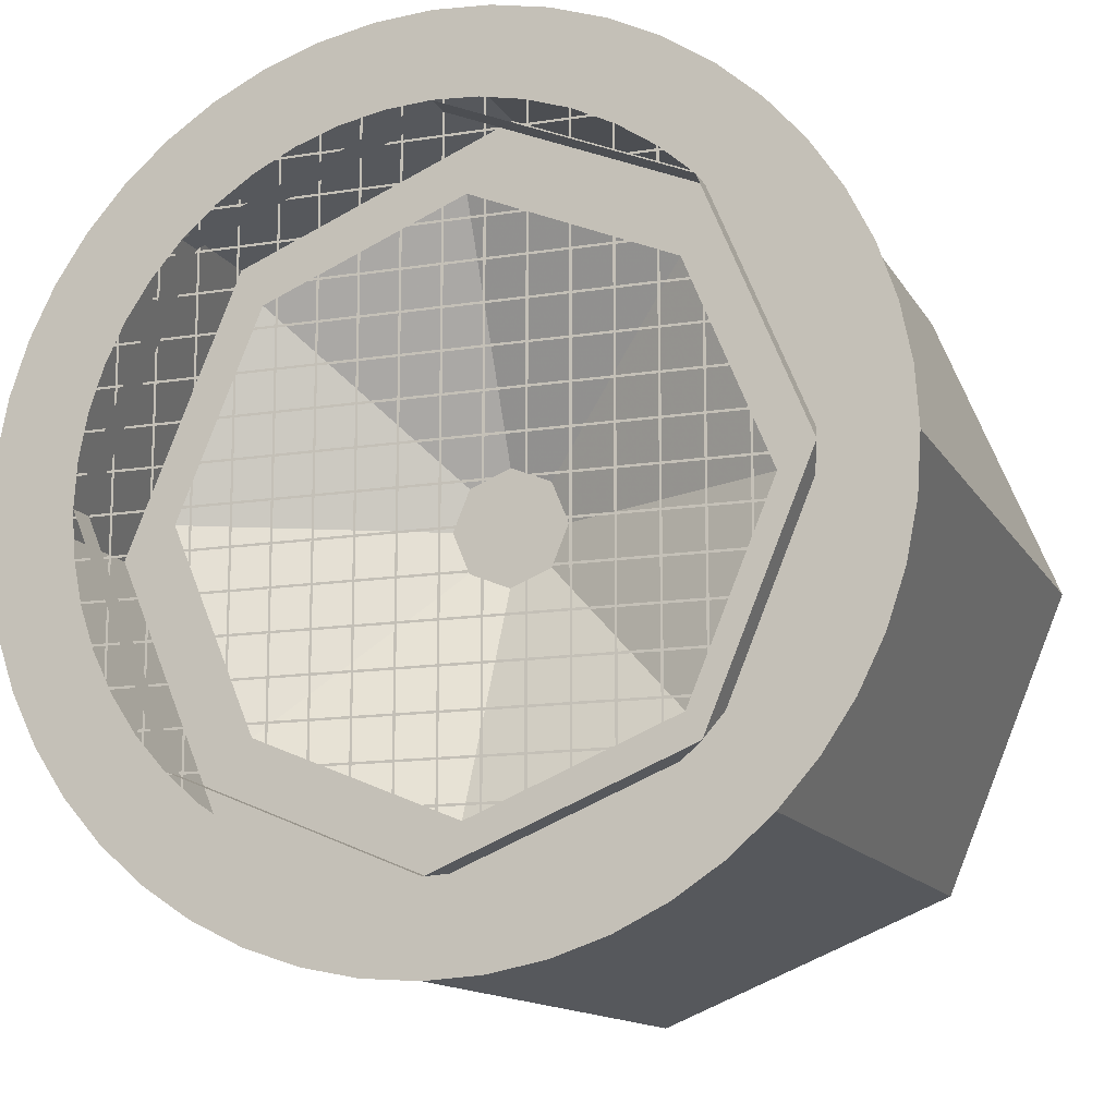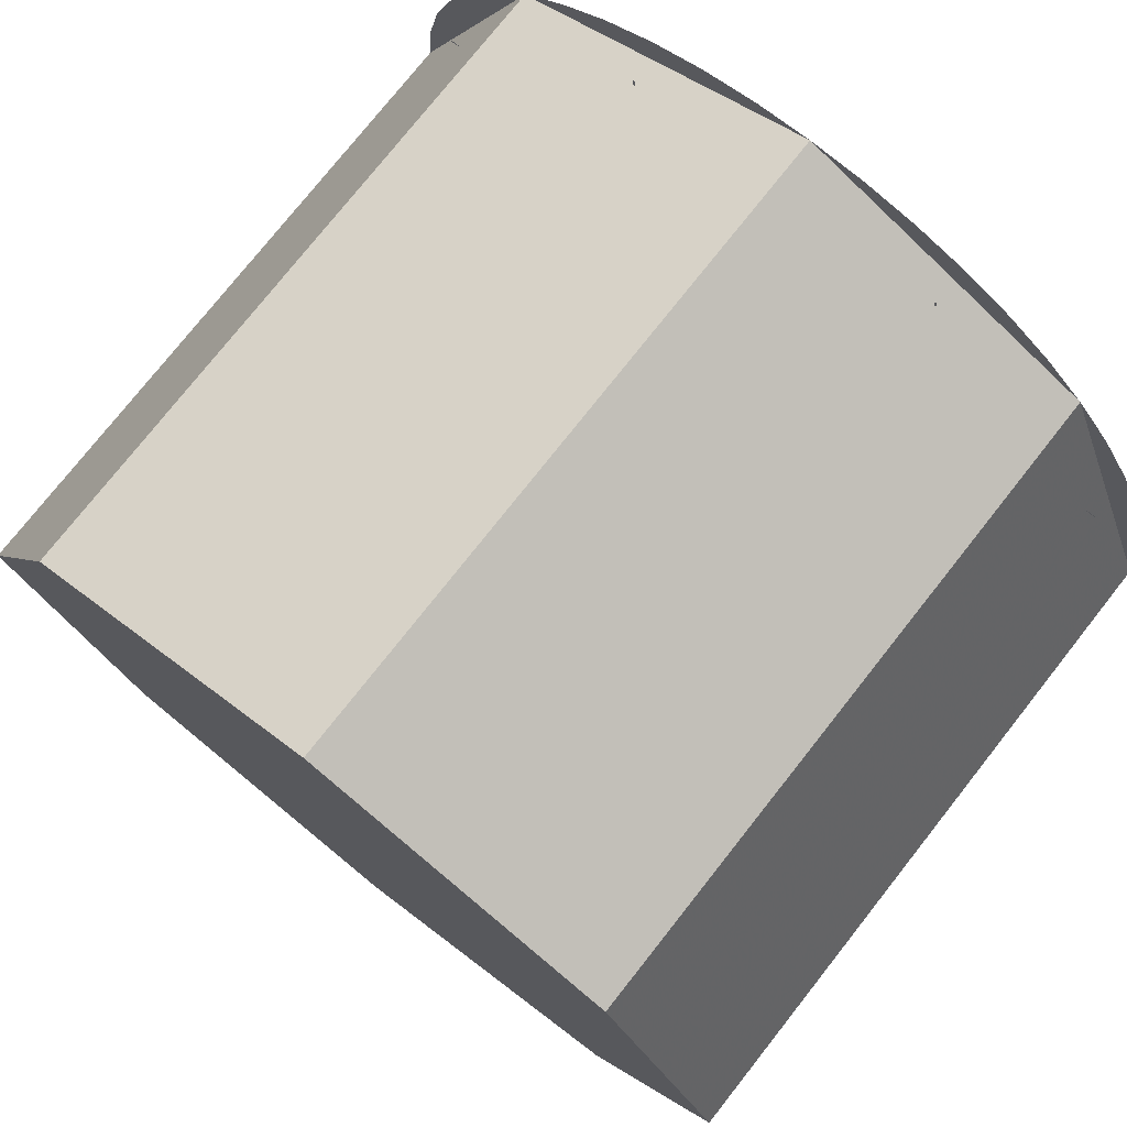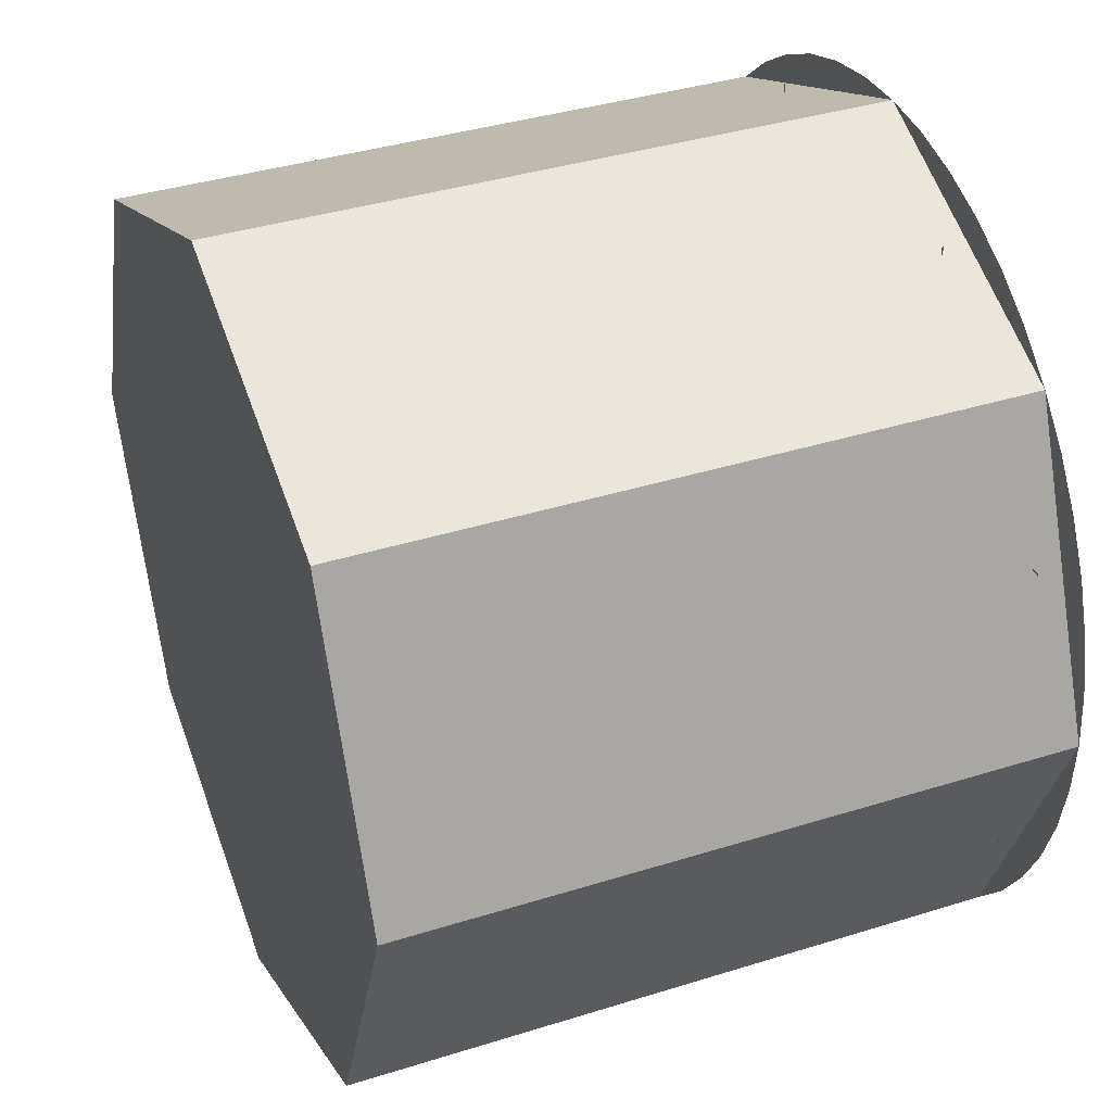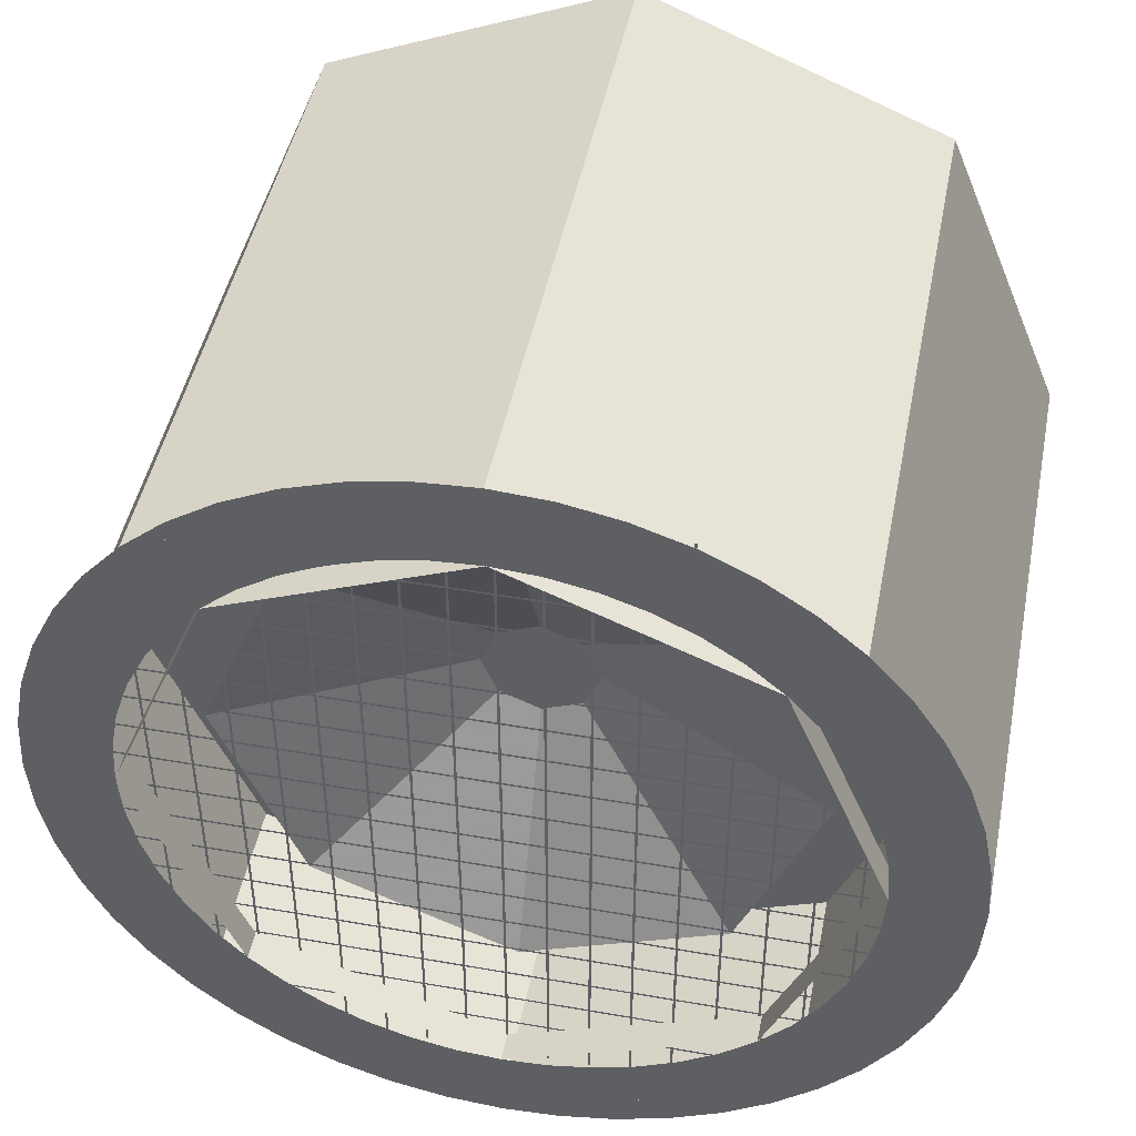
<metadata>
{"format":"obj","ext":"obj","renderer":"f3d","projection":"perspective","resolution":1024,"background":"white","views":[{"elev":-13.2,"azim":-160.1,"up":"+Y"},{"elev":76.7,"azim":38.3,"up":"+Y"},{"elev":37.8,"azim":68.2,"up":"+Y"},{"elev":46.6,"azim":-168.8,"up":"+Y"}]}
</metadata>
<code>
v 0.4243 -0.4243 0
v 0.6 0 0
v 0.6 0 0.05
v 0.4243 -0.4243 0.05
v 0 -0.6 0
v 0.4243 -0.4243 0
v 0.4243 -0.4243 0.05
v 0 -0.6 0.05
v -0.4243 -0.4243 0
v 0 -0.6 0
v 0 -0.6 0.05
v -0.4243 -0.4243 0.05
v -0.6 0 0
v -0.4243 -0.4243 0
v -0.4243 -0.4243 0.05
v -0.6 0 0.05
v -0.4243 0.4243 0
v -0.6 0 0
v -0.6 0 0.05
v -0.4243 0.4243 0.05
v 0 0.6 0
v -0.4243 0.4243 0
v -0.4243 0.4243 0.05
v 0 0.6 0.05
v 0.4243 0.4243 0
v 0 0.6 0
v 0 0.6 0.05
v 0.4243 0.4243 0.05
v 0.6 0 0
v 0.4243 0.4243 0
v 0.4243 0.4243 0.05
v 0.6 0 0.05
v 0 0 1.15
v 0.75 0 1.15
v 0.5303 -0.5303 1.15
v 0 0 1.15
v 0.5303 -0.5303 1.15
v 0 -0.75 1.15
v 0 0 1.15
v 0 -0.75 1.15
v -0.5303 -0.5303 1.15
v 0 0 1.15
v -0.5303 -0.5303 1.15
v -0.75 0 1.15
v 0 0 1.15
v -0.75 0 1.15
v -0.5303 0.5303 1.15
v 0 0 1.15
v -0.5303 0.5303 1.15
v 0 0.75 1.15
v 0 0 1.15
v 0 0.75 1.15
v 0.5303 0.5303 1.15
v 0 0 1.15
v 0.5303 0.5303 1.15
v 0.75 0 1.15
v 0.5303 -0.5303 0
v 0.75 0 0
v 0.75 0 1.15
v 0.5303 -0.5303 1.15
v 0 -0.75 0
v 0.5303 -0.5303 0
v 0.5303 -0.5303 1.15
v 0 -0.75 1.15
v -0.5303 -0.5303 0
v 0 -0.75 0
v 0 -0.75 1.15
v -0.5303 -0.5303 1.15
v -0.75 0 0
v -0.5303 -0.5303 0
v -0.5303 -0.5303 1.15
v -0.75 0 1.15
v -0.5303 0.5303 0
v -0.75 0 0
v -0.75 0 1.15
v -0.5303 0.5303 1.15
v 0 0.75 0
v -0.5303 0.5303 0
v -0.5303 0.5303 1.15
v 0 0.75 1.15
v 0.5303 0.5303 0
v 0 0.75 0
v 0 0.75 1.15
v 0.5303 0.5303 1.15
v 0.75 0 0
v 0.5303 0.5303 0
v 0.5303 0.5303 1.15
v 0.75 0 1.15
v 0.495 -0.495 0.05
v 0.7 0 0.05
v 0.7 0 0.45
v 0.495 -0.495 0.45
v 0 -0.7 0.05
v 0.495 -0.495 0.05
v 0.495 -0.495 0.45
v 0 -0.7 0.45
v -0.495 -0.495 0.05
v 0 -0.7 0.05
v 0 -0.7 0.45
v -0.495 -0.495 0.45
v -0.7 0 0.05
v -0.495 -0.495 0.05
v -0.495 -0.495 0.45
v -0.7 0 0.45
v -0.495 0.495 0.05
v -0.7 0 0.05
v -0.7 0 0.45
v -0.495 0.495 0.45
v 0 0.7 0.05
v -0.495 0.495 0.05
v -0.495 0.495 0.45
v 0 0.7 0.45
v 0.495 0.495 0.05
v 0 0.7 0.05
v 0 0.7 0.45
v 0.495 0.495 0.45
v 0.7 0 0.05
v 0.495 0.495 0.05
v 0.495 0.495 0.45
v 0.7 0 0.45
v -0.75 0 0
v -0.7435 -0.09788 0
v -0.5948 -0.0783 0
v -0.6 0 0
v -0.7435 -0.09788 0
v -0.7244 -0.1941 0
v -0.5795 -0.1553 0
v -0.5948 -0.0783 0
v -0.7244 -0.1941 0
v -0.6929 -0.287 0
v -0.5543 -0.2296 0
v -0.5795 -0.1553 0
v -0.6929 -0.287 0
v -0.6495 -0.375 0
v -0.5196 -0.3 0
v -0.5543 -0.2296 0
v -0.6495 -0.375 0
v -0.595 -0.4566 0
v -0.476 -0.3653 0
v -0.5196 -0.3 0
v -0.595 -0.4566 0
v -0.5303 -0.5303 0
v -0.4243 -0.4243 0
v -0.476 -0.3653 0
v -0.5303 -0.5303 0
v -0.4566 -0.595 0
v -0.3653 -0.476 0
v -0.4243 -0.4243 0
v -0.4566 -0.595 0
v -0.375 -0.6495 0
v -0.3 -0.5196 0
v -0.3653 -0.476 0
v -0.375 -0.6495 0
v -0.287 -0.6929 0
v -0.2296 -0.5543 0
v -0.3 -0.5196 0
v -0.287 -0.6929 0
v -0.1941 -0.7244 0
v -0.1553 -0.5795 0
v -0.2296 -0.5543 0
v -0.1941 -0.7244 0
v -0.09788 -0.7435 0
v -0.0783 -0.5948 0
v -0.1553 -0.5795 0
v -0.09788 -0.7435 0
v 0 -0.75 0
v 0 -0.6 0
v -0.0783 -0.5948 0
v 0 -0.75 0
v 0.09788 -0.7435 0
v 0.0783 -0.5948 0
v 0 -0.6 0
v 0.09788 -0.7435 0
v 0.1941 -0.7244 0
v 0.1553 -0.5795 0
v 0.0783 -0.5948 0
v 0.1941 -0.7244 0
v 0.287 -0.6929 0
v 0.2296 -0.5543 0
v 0.1553 -0.5795 0
v 0.287 -0.6929 0
v 0.375 -0.6495 0
v 0.3 -0.5196 0
v 0.2296 -0.5543 0
v 0.375 -0.6495 0
v 0.4566 -0.595 0
v 0.3653 -0.476 0
v 0.3 -0.5196 0
v 0.4566 -0.595 0
v 0.5303 -0.5303 0
v 0.4243 -0.4243 0
v 0.3653 -0.476 0
v 0.5303 -0.5303 0
v 0.595 -0.4566 0
v 0.476 -0.3653 0
v 0.4243 -0.4243 0
v 0.595 -0.4566 0
v 0.6495 -0.375 0
v 0.5196 -0.3 0
v 0.476 -0.3653 0
v 0.6495 -0.375 0
v 0.6929 -0.287 0
v 0.5543 -0.2296 0
v 0.5196 -0.3 0
v 0.6929 -0.287 0
v 0.7244 -0.1941 0
v 0.5795 -0.1553 0
v 0.5543 -0.2296 0
v 0.7244 -0.1941 0
v 0.7435 -0.09788 0
v 0.5948 -0.0783 0
v 0.5795 -0.1553 0
v 0.7435 -0.09788 0
v 0.75 0 0
v 0.6 0 0
v 0.5948 -0.0783 0
v 0.75 0 0
v 0.7435 0.09788 0
v 0.5948 0.0783 0
v 0.6 0 0
v 0.7435 0.09788 0
v 0.7244 0.1941 0
v 0.5795 0.1553 0
v 0.5948 0.0783 0
v 0.7244 0.1941 0
v 0.6929 0.287 0
v 0.5543 0.2296 0
v 0.5795 0.1553 0
v 0.6929 0.287 0
v 0.6495 0.375 0
v 0.5196 0.3 0
v 0.5543 0.2296 0
v 0.6495 0.375 0
v 0.595 0.4566 0
v 0.476 0.3653 0
v 0.5196 0.3 0
v 0.595 0.4566 0
v 0.5303 0.5303 0
v 0.4243 0.4243 0
v 0.476 0.3653 0
v 0.5303 0.5303 0
v 0.4566 0.595 0
v 0.3653 0.476 0
v 0.4243 0.4243 0
v 0.4566 0.595 0
v 0.375 0.6495 0
v 0.3 0.5196 0
v 0.3653 0.476 0
v 0.375 0.6495 0
v 0.287 0.6929 0
v 0.2296 0.5543 0
v 0.3 0.5196 0
v 0.287 0.6929 0
v 0.1941 0.7244 0
v 0.1553 0.5795 0
v 0.2296 0.5543 0
v 0.1941 0.7244 0
v 0.09788 0.7435 0
v 0.0783 0.5948 0
v 0.1553 0.5795 0
v 0.09788 0.7435 0
v 0 0.75 0
v 0 0.6 0
v 0.0783 0.5948 0
v 0 0.75 0
v -0.09788 0.7435 0
v -0.0783 0.5948 0
v 0 0.6 0
v -0.09788 0.7435 0
v -0.1941 0.7244 0
v -0.1553 0.5795 0
v -0.0783 0.5948 0
v -0.1941 0.7244 0
v -0.287 0.6929 0
v -0.2296 0.5543 0
v -0.1553 0.5795 0
v -0.287 0.6929 0
v -0.375 0.6495 0
v -0.3 0.5196 0
v -0.2296 0.5543 0
v -0.375 0.6495 0
v -0.4566 0.595 0
v -0.3653 0.476 0
v -0.3 0.5196 0
v -0.4566 0.595 0
v -0.5303 0.5303 0
v -0.4243 0.4243 0
v -0.3653 0.476 0
v -0.5303 0.5303 0
v -0.595 0.4566 0
v -0.476 0.3653 0
v -0.4243 0.4243 0
v -0.595 0.4566 0
v -0.6495 0.375 0
v -0.5196 0.3 0
v -0.476 0.3653 0
v -0.6495 0.375 0
v -0.6929 0.287 0
v -0.5543 0.2296 0
v -0.5196 0.3 0
v -0.6929 0.287 0
v -0.7244 0.1941 0
v -0.5795 0.1553 0
v -0.5543 0.2296 0
v -0.7244 0.1941 0
v -0.7435 0.09788 0
v -0.5948 0.0783 0
v -0.5795 0.1553 0
v -0.7435 0.09788 0
v -0.75 0 0
v -0.6 0 0
v -0.5948 0.0783 0
v 0.002 0.65 0.05
v 0.002 -0.65 0.05
v -0.002 -0.65 0.05
v -0.002 0.65 0.05
v -0.068 0.65 0.05
v -0.068 -0.65 0.05
v -0.072 -0.65 0.05
v -0.072 0.65 0.05
v -0.138 0.65 0.05
v -0.138 -0.65 0.05
v -0.142 -0.65 0.05
v -0.142 0.65 0.05
v -0.208 0.65 0.05
v -0.208 -0.65 0.05
v -0.212 -0.65 0.05
v -0.212 0.65 0.05
v -0.278 0.65 0.05
v -0.278 -0.65 0.05
v -0.282 -0.65 0.05
v -0.282 0.65 0.05
v -0.348 0.5 0.05
v -0.348 -0.5 0.05
v -0.352 -0.5 0.05
v -0.352 0.5 0.05
v -0.418 0.5 0.05
v -0.418 -0.5 0.05
v -0.422 -0.5 0.05
v -0.422 0.5 0.05
v -0.488 0.5 0.05
v -0.488 -0.5 0.05
v -0.492 -0.5 0.05
v -0.492 0.5 0.05
v -0.558 0.4 0.05
v -0.558 -0.4 0.05
v -0.562 -0.4 0.05
v -0.562 0.4 0.05
v 0.068 -0.65 0.05
v 0.068 0.65 0.05
v 0.072 0.65 0.05
v 0.072 -0.65 0.05
v 0.138 -0.65 0.05
v 0.138 0.65 0.05
v 0.142 0.65 0.05
v 0.142 -0.65 0.05
v 0.208 -0.65 0.05
v 0.208 0.65 0.05
v 0.212 0.65 0.05
v 0.212 -0.65 0.05
v 0.278 -0.65 0.05
v 0.278 0.65 0.05
v 0.282 0.65 0.05
v 0.282 -0.65 0.05
v 0.348 -0.5 0.05
v 0.348 0.5 0.05
v 0.352 0.5 0.05
v 0.352 -0.5 0.05
v 0.418 -0.5 0.05
v 0.418 0.5 0.05
v 0.422 0.5 0.05
v 0.422 -0.5 0.05
v 0.488 -0.5 0.05
v 0.488 0.5 0.05
v 0.492 0.5 0.05
v 0.492 -0.5 0.05
v 0.558 -0.4 0.05
v 0.558 0.4 0.05
v 0.562 0.4 0.05
v 0.562 -0.4 0.05
v 0.65 -0.002 0.05
v -0.65 -0.002 0.05
v -0.65 0.002 0.05
v 0.65 0.002 0.05
v 0.65 0.068 0.05
v -0.65 0.068 0.05
v -0.65 0.072 0.05
v 0.65 0.072 0.05
v 0.65 0.138 0.05
v -0.65 0.138 0.05
v -0.65 0.142 0.05
v 0.65 0.142 0.05
v 0.65 0.208 0.05
v -0.65 0.208 0.05
v -0.65 0.212 0.05
v 0.65 0.212 0.05
v 0.65 0.278 0.05
v -0.65 0.278 0.05
v -0.65 0.282 0.05
v 0.65 0.282 0.05
v 0.5 0.348 0.05
v -0.5 0.348 0.05
v -0.5 0.352 0.05
v 0.5 0.352 0.05
v 0.5 0.418 0.05
v -0.5 0.418 0.05
v -0.5 0.422 0.05
v 0.5 0.422 0.05
v 0.5 0.488 0.05
v -0.5 0.488 0.05
v -0.5 0.492 0.05
v 0.5 0.492 0.05
v 0.4 0.558 0.05
v -0.4 0.558 0.05
v -0.4 0.562 0.05
v 0.4 0.562 0.05
v -0.65 -0.068 0.05
v 0.65 -0.068 0.05
v 0.65 -0.072 0.05
v -0.65 -0.072 0.05
v -0.65 -0.138 0.05
v 0.65 -0.138 0.05
v 0.65 -0.142 0.05
v -0.65 -0.142 0.05
v -0.65 -0.208 0.05
v 0.65 -0.208 0.05
v 0.65 -0.212 0.05
v -0.65 -0.212 0.05
v -0.65 -0.278 0.05
v 0.65 -0.278 0.05
v 0.65 -0.282 0.05
v -0.65 -0.282 0.05
v -0.5 -0.348 0.05
v 0.5 -0.348 0.05
v 0.5 -0.352 0.05
v -0.5 -0.352 0.05
v -0.5 -0.418 0.05
v 0.5 -0.418 0.05
v 0.5 -0.422 0.05
v -0.5 -0.422 0.05
v -0.5 -0.488 0.05
v 0.5 -0.488 0.05
v 0.5 -0.492 0.05
v -0.5 -0.492 0.05
v -0.4 -0.558 0.05
v 0.4 -0.558 0.05
v 0.4 -0.562 0.05
v -0.4 -0.562 0.05
v 0 0 0.35
v 0.6 0 0.35
v 0.4243 -0.4243 0.35
v 0 0 0.35
v 0.4243 -0.4243 0.35
v 0 -0.6 0.35
v 0 0 0.35
v 0 -0.6 0.35
v -0.4243 -0.4243 0.35
v 0 0 0.35
v -0.4243 -0.4243 0.35
v -0.6 0 0.35
v 0 0 0.35
v -0.6 0 0.35
v -0.4243 0.4243 0.35
v 0 0 0.35
v -0.4243 0.4243 0.35
v 0 0.6 0.35
v 0 0 0.35
v 0 0.6 0.35
v 0.4243 0.4243 0.35
v 0 0 0.35
v 0.4243 0.4243 0.35
v 0.6 0 0.35
v 0 0 0.4
v -0.3535 -0.3535 0.15
v -0.5 0 0.15
v 0 0 0.4
v 0 -0.5 0.15
v -0.3535 -0.3535 0.15
v 0 0 0.4
v 0.3535 -0.3535 0.15
v 0 -0.5 0.15
v 0 0 0.4
v 0.5 0 0.15
v 0.3535 -0.3535 0.15
v 0 0 0.4
v 0.3535 0.3535 0.15
v 0.5 0 0.15
v 0 0 0.4
v 0 0.5 0.15
v 0.3535 0.3535 0.15
v 0 0 0.4
v -0.3535 0.3535 0.15
v 0 0.5 0.15
v 0 0 0.4
v -0.5 0 0.15
v -0.3535 0.3535 0.15
v -0.7 0 0.35
v -0.495 -0.495 0.35
v -0.4243 -0.4243 0.35
v -0.6 0 0.35
v -0.495 -0.495 0.35
v 0 -0.7 0.35
v 0 -0.6 0.35
v -0.4243 -0.4243 0.35
v 0 -0.7 0.35
v 0.495 -0.495 0.35
v 0.4243 -0.4243 0.35
v 0 -0.6 0.35
v 0.495 -0.495 0.35
v 0.7 0 0.35
v 0.6 0 0.35
v 0.4243 -0.4243 0.35
v 0.7 0 0.35
v 0.495 0.495 0.35
v 0.4243 0.4243 0.35
v 0.6 0 0.35
v 0.495 0.495 0.35
v 0 0.7 0.35
v 0 0.6 0.35
v 0.4243 0.4243 0.35
v 0 0.7 0.35
v -0.495 0.495 0.35
v -0.4243 0.4243 0.35
v 0 0.6 0.35
v -0.495 0.495 0.35
v -0.7 0 0.35
v -0.6 0 0.35
v -0.4243 0.4243 0.35
g mesh8006533
f 1 3 2
f 3 1 4
f 5 7 6
f 7 5 8
f 9 11 10
f 11 9 12
f 13 15 14
f 15 13 16
f 17 19 18
f 19 17 20
f 21 23 22
f 23 21 24
f 25 27 26
f 27 25 28
f 29 31 30
f 31 29 32
g mesh8006536
f 33 35 34
f 36 38 37
f 39 41 40
f 42 44 43
f 45 47 46
f 48 50 49
f 51 53 52
f 54 56 55
g mesh8006539
f 57 58 59
f 59 60 57
f 61 62 63
f 63 64 61
f 65 66 67
f 67 68 65
f 69 70 71
f 71 72 69
f 73 74 75
f 75 76 73
f 77 78 79
f 79 80 77
f 81 82 83
f 83 84 81
f 85 86 87
f 87 88 85
g mesh8006541
f 89 91 90
f 91 89 92
f 93 95 94
f 95 93 96
f 97 99 98
f 99 97 100
f 101 103 102
f 103 101 104
f 105 107 106
f 107 105 108
f 109 111 110
f 111 109 112
f 113 115 114
f 115 113 116
f 117 119 118
f 119 117 120
g mesh8006543
f 121 123 122
f 123 121 124
f 125 127 126
f 127 125 128
f 129 131 130
f 131 129 132
f 133 135 134
f 135 133 136
f 137 139 138
f 139 137 140
f 141 143 142
f 143 141 144
f 145 147 146
f 147 145 148
f 149 151 150
f 151 149 152
f 153 155 154
f 155 153 156
f 157 159 158
f 159 157 160
f 161 163 162
f 163 161 164
f 165 167 166
f 167 165 168
f 169 171 170
f 171 169 172
f 173 175 174
f 175 173 176
f 177 179 178
f 179 177 180
f 181 183 182
f 183 181 184
f 185 187 186
f 187 185 188
f 189 191 190
f 191 189 192
f 193 195 194
f 195 193 196
f 197 199 198
f 199 197 200
f 201 203 202
f 203 201 204
f 205 207 206
f 207 205 208
f 209 211 210
f 211 209 212
f 213 215 214
f 215 213 216
f 217 219 218
f 219 217 220
f 221 223 222
f 223 221 224
f 225 227 226
f 227 225 228
f 229 231 230
f 231 229 232
f 233 235 234
f 235 233 236
f 237 239 238
f 239 237 240
f 241 243 242
f 243 241 244
f 245 247 246
f 247 245 248
f 249 251 250
f 251 249 252
f 253 255 254
f 255 253 256
f 257 259 258
f 259 257 260
f 261 263 262
f 263 261 264
f 265 267 266
f 267 265 268
f 269 271 270
f 271 269 272
f 273 275 274
f 275 273 276
f 277 279 278
f 279 277 280
f 281 283 282
f 283 281 284
f 285 287 286
f 287 285 288
f 289 291 290
f 291 289 292
f 293 295 294
f 295 293 296
f 297 299 298
f 299 297 300
f 301 303 302
f 303 301 304
f 305 307 306
f 307 305 308
f 309 311 310
f 311 309 312
f 313 314 315
f 315 316 313
f 317 318 319
f 319 320 317
f 321 322 323
f 323 324 321
f 325 326 327
f 327 328 325
f 329 330 331
f 331 332 329
f 333 334 335
f 335 336 333
f 337 338 339
f 339 340 337
f 341 342 343
f 343 344 341
f 345 346 347
f 347 348 345
f 349 350 351
f 351 352 349
f 353 354 355
f 355 356 353
f 357 358 359
f 359 360 357
f 361 362 363
f 363 364 361
f 365 366 367
f 367 368 365
f 369 370 371
f 371 372 369
f 373 374 375
f 375 376 373
f 377 378 379
f 379 380 377
f 381 382 383
f 383 384 381
f 385 386 387
f 387 388 385
f 389 390 391
f 391 392 389
f 393 394 395
f 395 396 393
f 397 398 399
f 399 400 397
f 401 402 403
f 403 404 401
f 405 406 407
f 407 408 405
f 409 410 411
f 411 412 409
f 413 414 415
f 415 416 413
f 417 418 419
f 419 420 417
f 421 422 423
f 423 424 421
f 425 426 427
f 427 428 425
f 429 430 431
f 431 432 429
f 433 434 435
f 435 436 433
f 437 438 439
f 439 440 437
f 441 442 443
f 443 444 441
f 445 446 447
f 447 448 445
g mesh8006545
f 449 450 451
f 452 453 454
f 455 456 457
f 458 459 460
f 461 462 463
f 464 465 466
f 467 468 469
f 470 471 472
g mesh8006547
f 473 474 475
f 476 477 478
f 479 480 481
f 482 483 484
f 485 486 487
f 488 489 490
f 491 492 493
f 494 495 496
g mesh8006551
f 497 499 498
f 499 497 500
f 501 503 502
f 503 501 504
f 505 507 506
f 507 505 508
f 509 511 510
f 511 509 512
f 513 515 514
f 515 513 516
f 517 519 518
f 519 517 520
f 521 523 522
f 523 521 524
f 525 527 526
f 527 525 528

</code>
